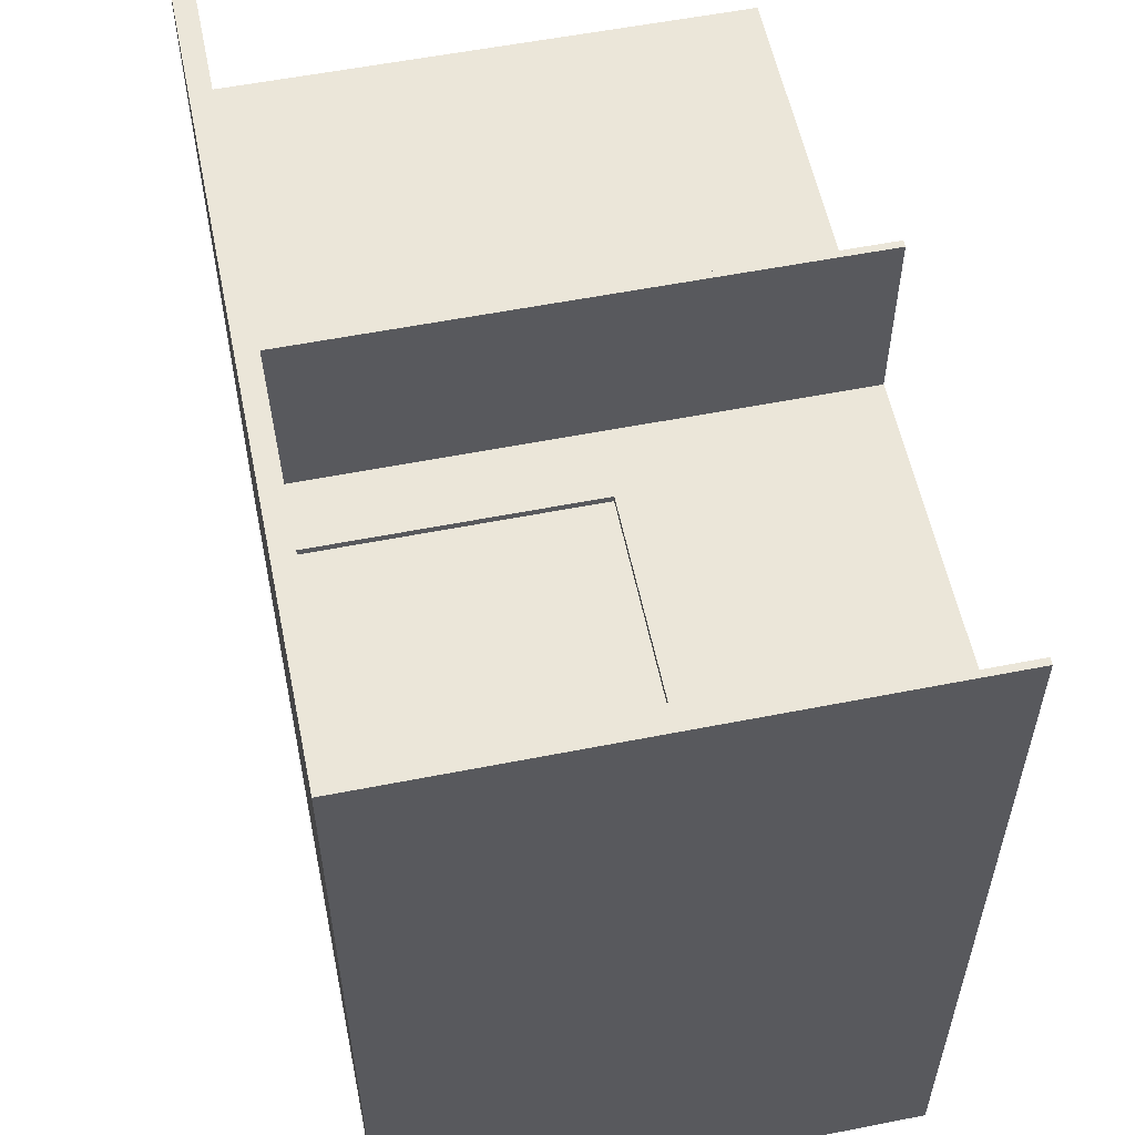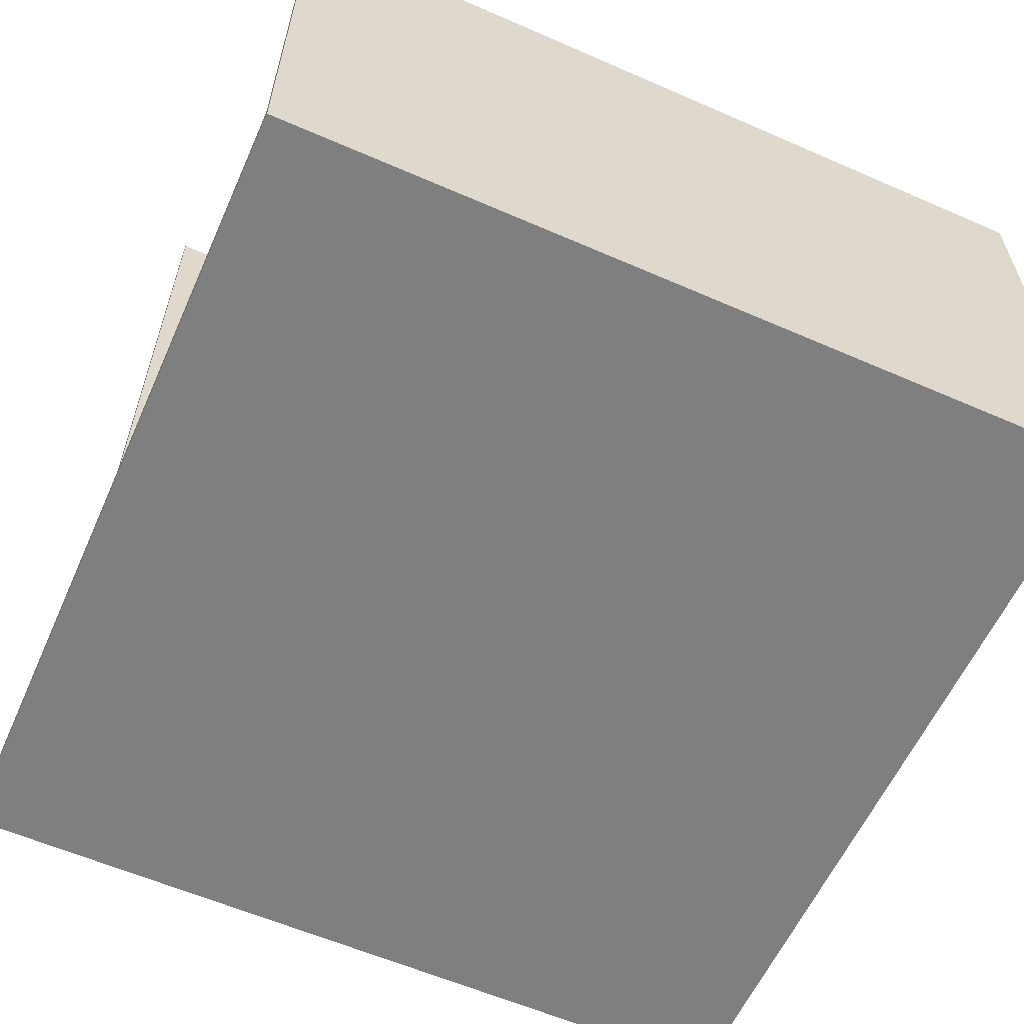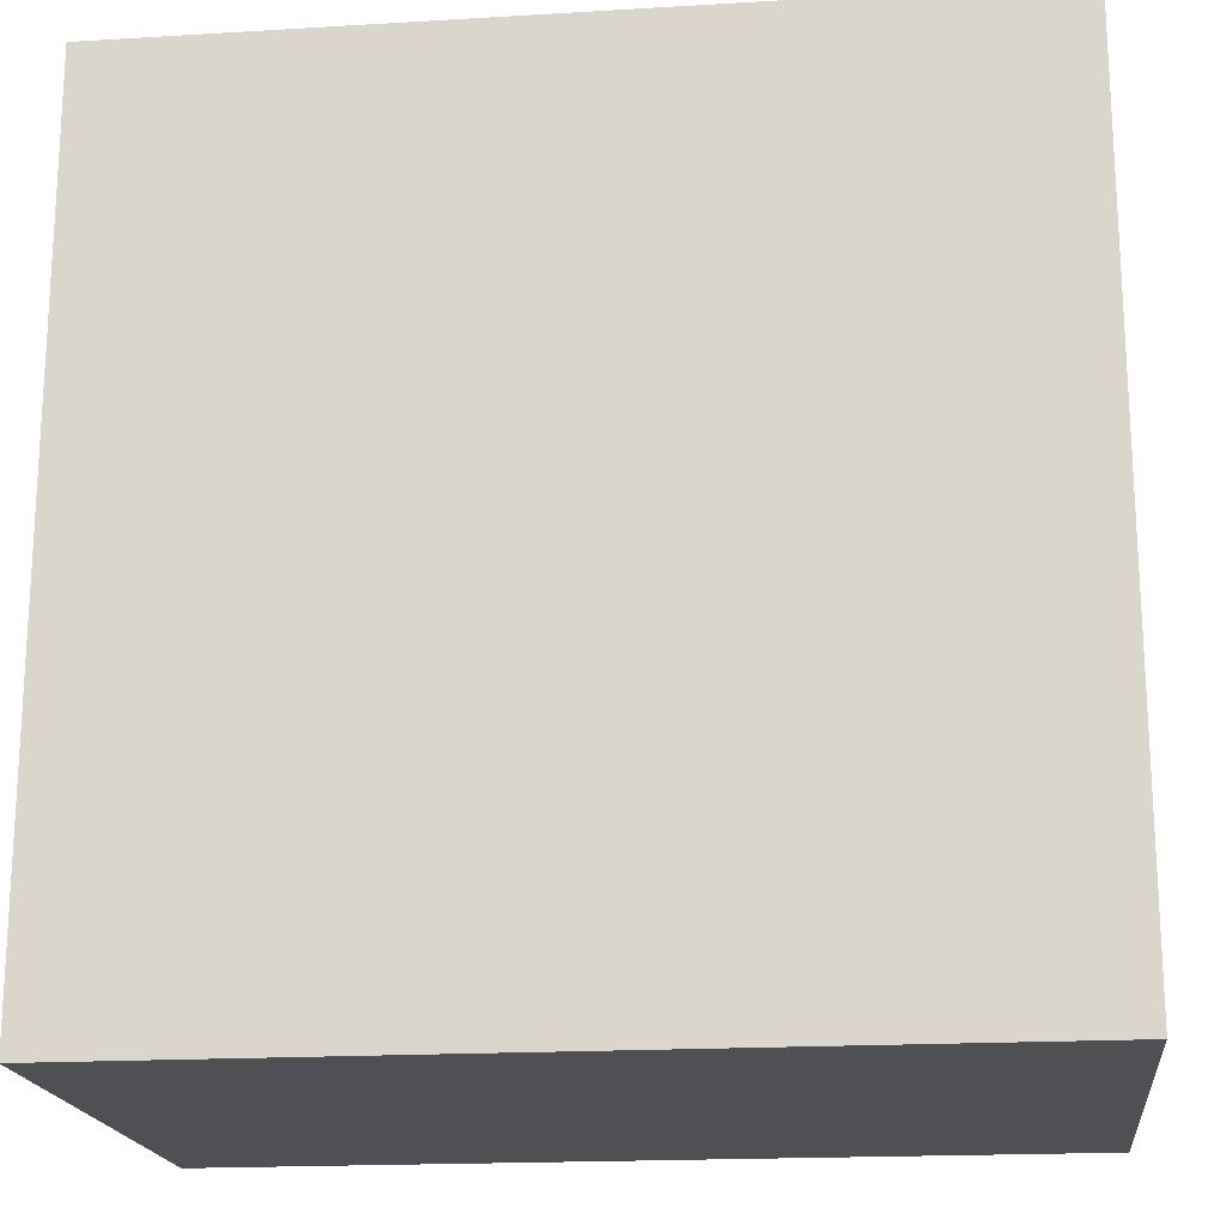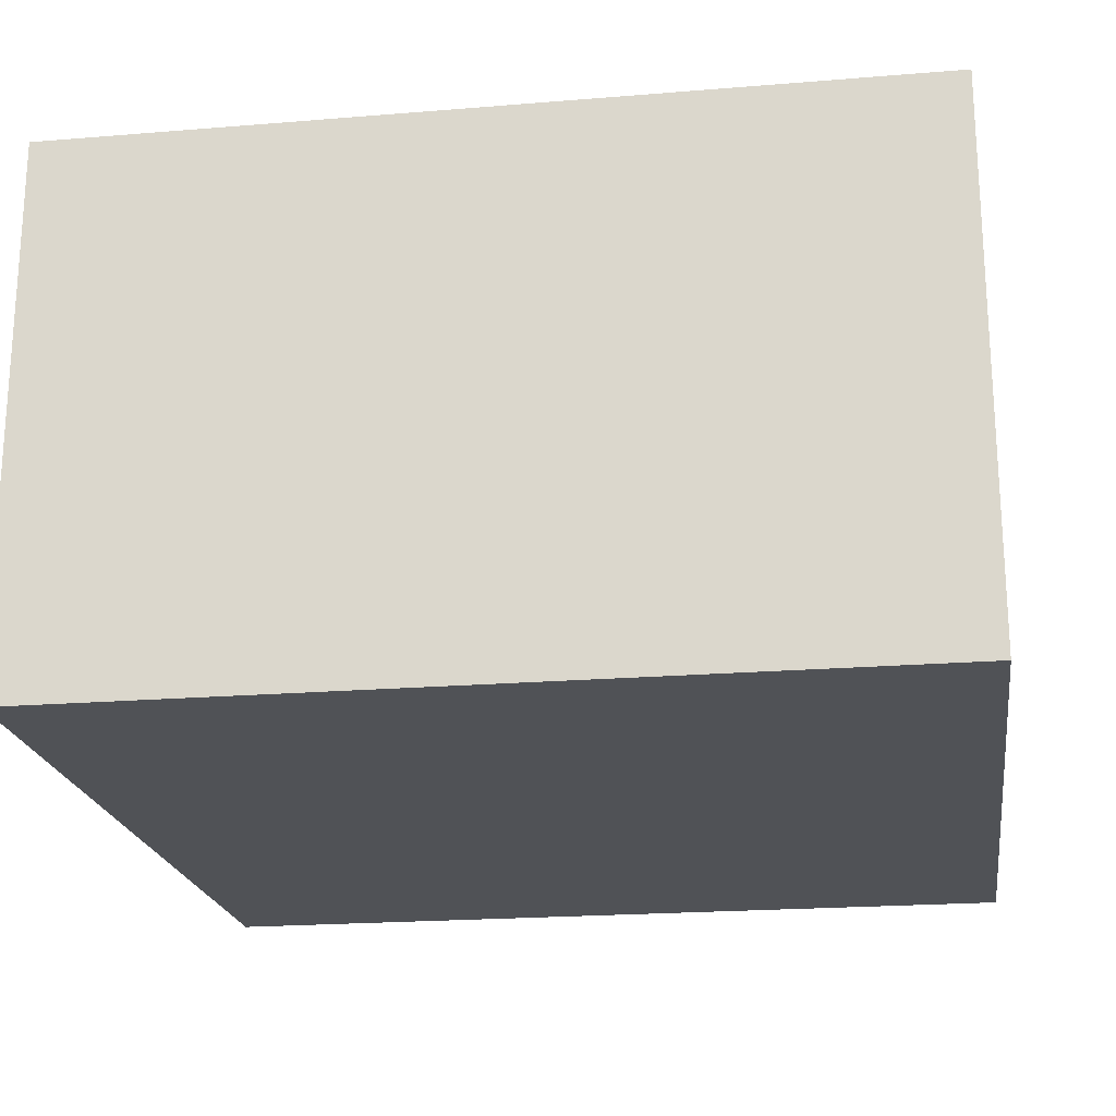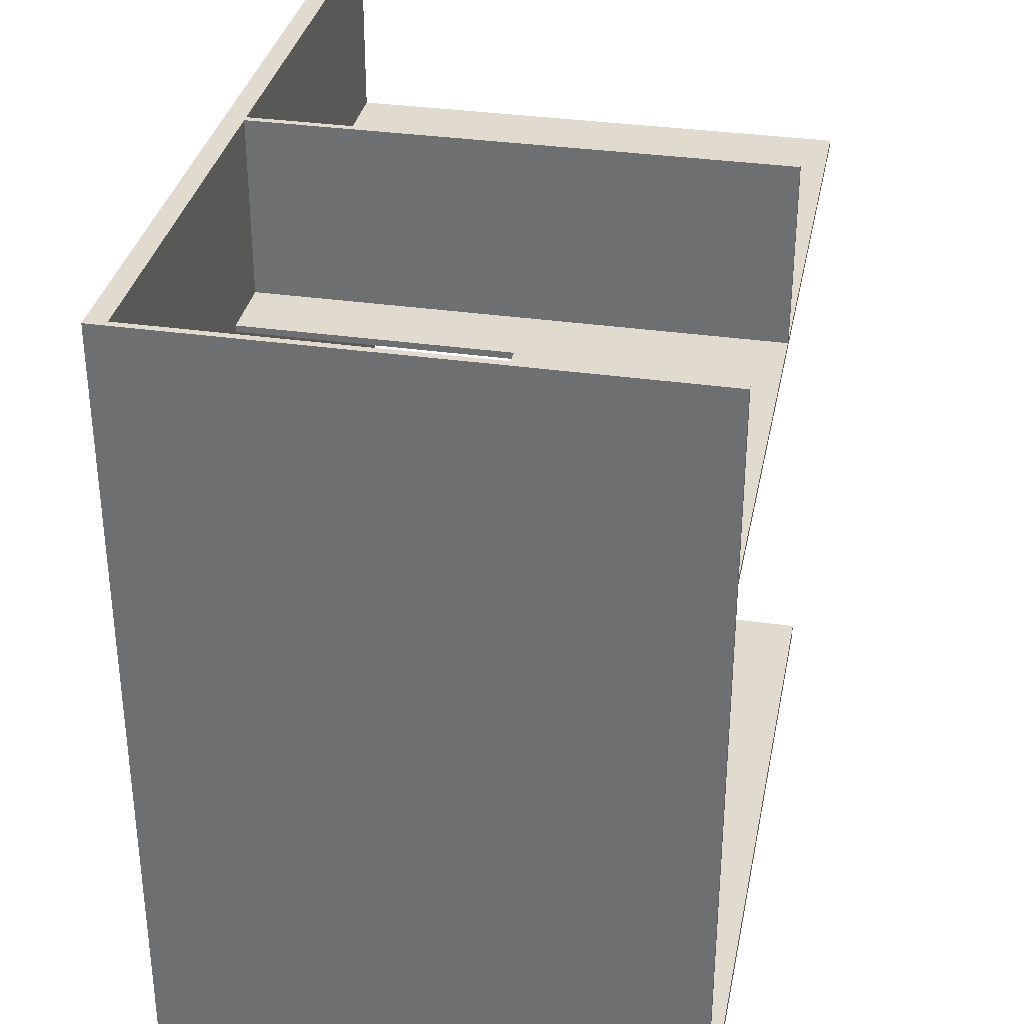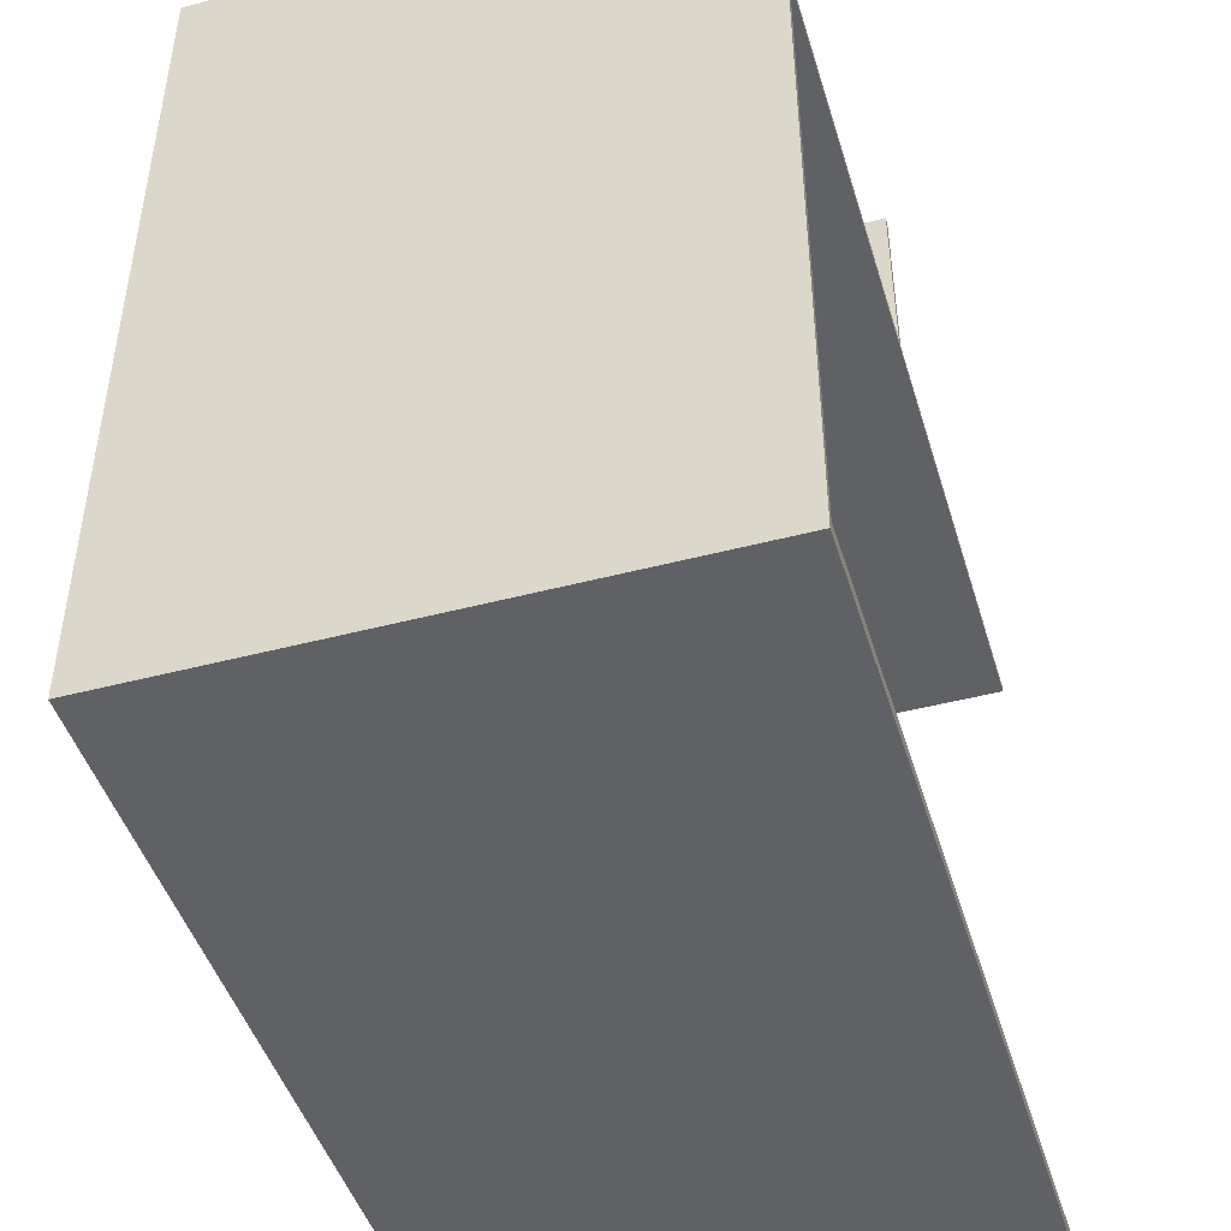
<metadata>
{"format":"obj","ext":"obj","renderer":"f3d","projection":"perspective","resolution":1024,"background":"white","views":[{"elev":56.8,"azim":78.4,"up":"+Z"},{"elev":-59.7,"azim":65.9,"up":"+Y"},{"elev":-18.7,"azim":6.5,"up":"+Z"},{"elev":-20.8,"azim":98.4,"up":"+Y"},{"elev":33.6,"azim":101.1,"up":"+Z"},{"elev":-46.2,"azim":106.7,"up":"+Z"}]}
</metadata>
<code>
g 4x4 third-4
v -63 0 63
v -63 0 -63
v -63 3 63
v -63 3 36
v -63 3 35
v -63 3 -61
v -63 80 36
v -63 80 35
v -63 80 -61
v -63 80 -63
v 3 3 63
v 3 3 36
v 3 80 63
v 3 80 36
v 44 3 36
v 44 3 35
v 44 43 36
v 44 43 35
v 62 3 63
v 62 3 36
v 62 3 35
v 62 3 -61
v 62 80 63
v 62 80 36
v 62 80 35
v 62 80 -61
v 4 3 63
v 4 3 36
v 4 80 63
v 4 80 36
v 14 3 36
v 14 3 35
v 14 43 36
v 14 43 35
v 63 0 63
v 63 0 -63
v 63 80 63
v 63 80 -63
v -63 0 63
v -63 3 63
v 3 3 63
v 3 80 63
v 4 3 63
v 4 80 63
v 62 3 63
v 62 80 63
v 63 0 63
v 63 80 63
v -63 3 36
v -63 80 36
v 3 3 36
v 3 80 36
v 4 3 36
v 4 80 36
v 14 3 36
v 14 43 36
v 44 3 36
v 44 43 36
v 62 3 36
v 62 80 36
v -63 3 -61
v -63 80 -61
v 62 3 -61
v 62 80 -61
v -63 3 35
v -63 80 35
v 14 3 35
v 14 43 35
v 44 3 35
v 44 43 35
v 62 3 35
v 62 80 35
v -63 0 -63
v -63 80 -63
v 63 0 -63
v 63 80 -63
v -63 0 63
v 63 0 63
v -63 0 -63
v 63 0 -63
v 14 43 36
v 44 43 36
v 14 43 35
v 44 43 35
v -63 3 63
v 3 3 63
v 4 3 63
v 62 3 63
v -63 3 36
v 3 3 36
v 4 3 36
v 14 3 36
v 44 3 36
v 62 3 36
v -63 3 35
v 14 3 35
v 44 3 35
v 62 3 35
v -63 3 -61
v 62 3 -61
v 3 80 63
v 4 80 63
v 62 80 63
v 63 80 63
v -63 80 36
v 3 80 36
v 4 80 36
v 62 80 36
v -63 80 35
v 62 80 35
v -63 80 -61
v 62 80 -61
v -63 80 -63
v 63 80 -63
f 3 2 1
f 4 2 3
f 5 2 4
f 6 2 5
f 7 5 4
f 8 5 7
f 9 2 6
f 10 2 9
f 13 12 11
f 14 12 13
f 17 16 15
f 18 16 17
f 23 20 19
f 24 20 23
f 25 22 21
f 26 22 25
f 27 28 29
f 29 28 30
f 31 32 33
f 33 32 34
f 35 36 37
f 37 36 38
f 41 40 39
f 43 41 39
f 43 42 41
f 44 42 43
f 45 43 39
f 47 45 39
f 47 46 45
f 48 46 47
f 51 50 49
f 52 50 51
f 55 54 53
f 56 54 55
f 58 54 56
f 59 58 57
f 60 54 58
f 60 58 59
f 63 62 61
f 64 62 63
f 65 66 67
f 67 66 68
f 68 66 70
f 69 70 71
f 70 66 72
f 71 70 72
f 73 74 75
f 75 74 76
f 79 78 77
f 80 78 79
f 83 82 81
f 84 82 83
f 85 86 89
f 89 86 90
f 87 88 91
f 91 88 92
f 92 88 93
f 93 88 94
f 92 93 96
f 96 93 97
f 95 96 99
f 97 98 99
f 96 97 99
f 99 98 100
f 101 102 106
f 106 102 107
f 103 104 108
f 106 107 109
f 107 108 109
f 105 106 109
f 108 104 110
f 109 108 110
f 110 104 112
f 111 112 113
f 112 104 114
f 113 112 114

</code>
